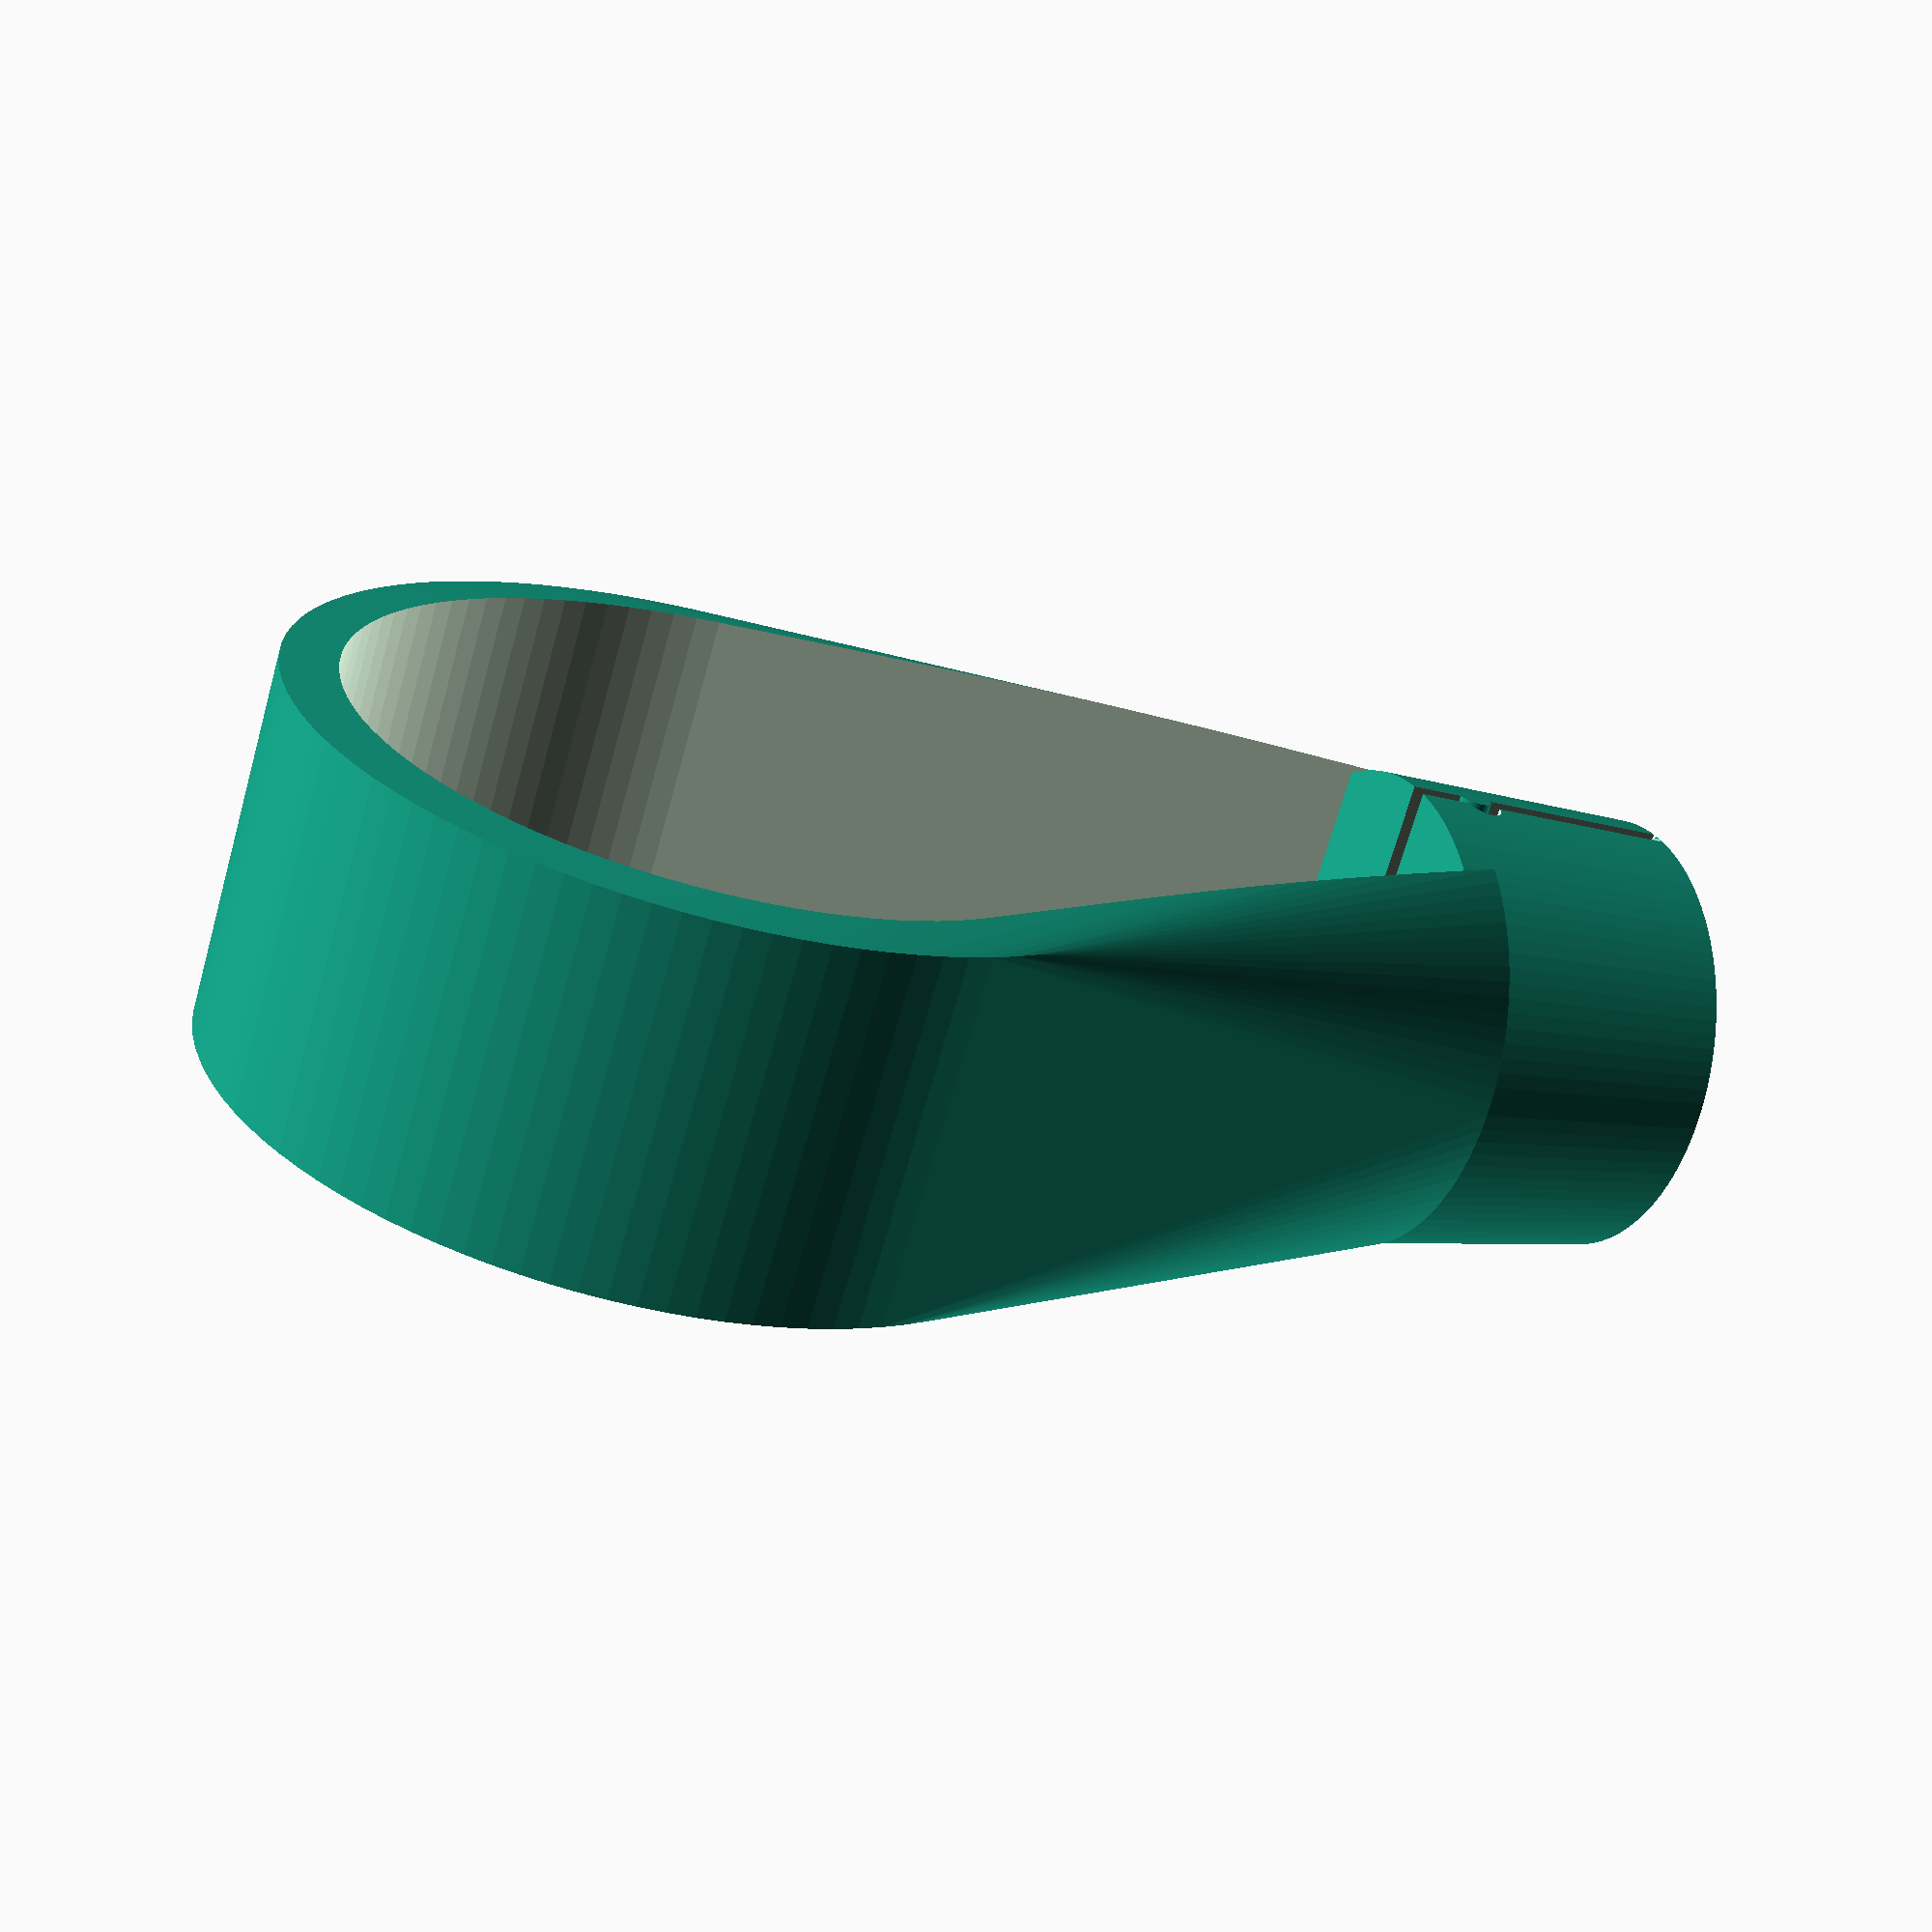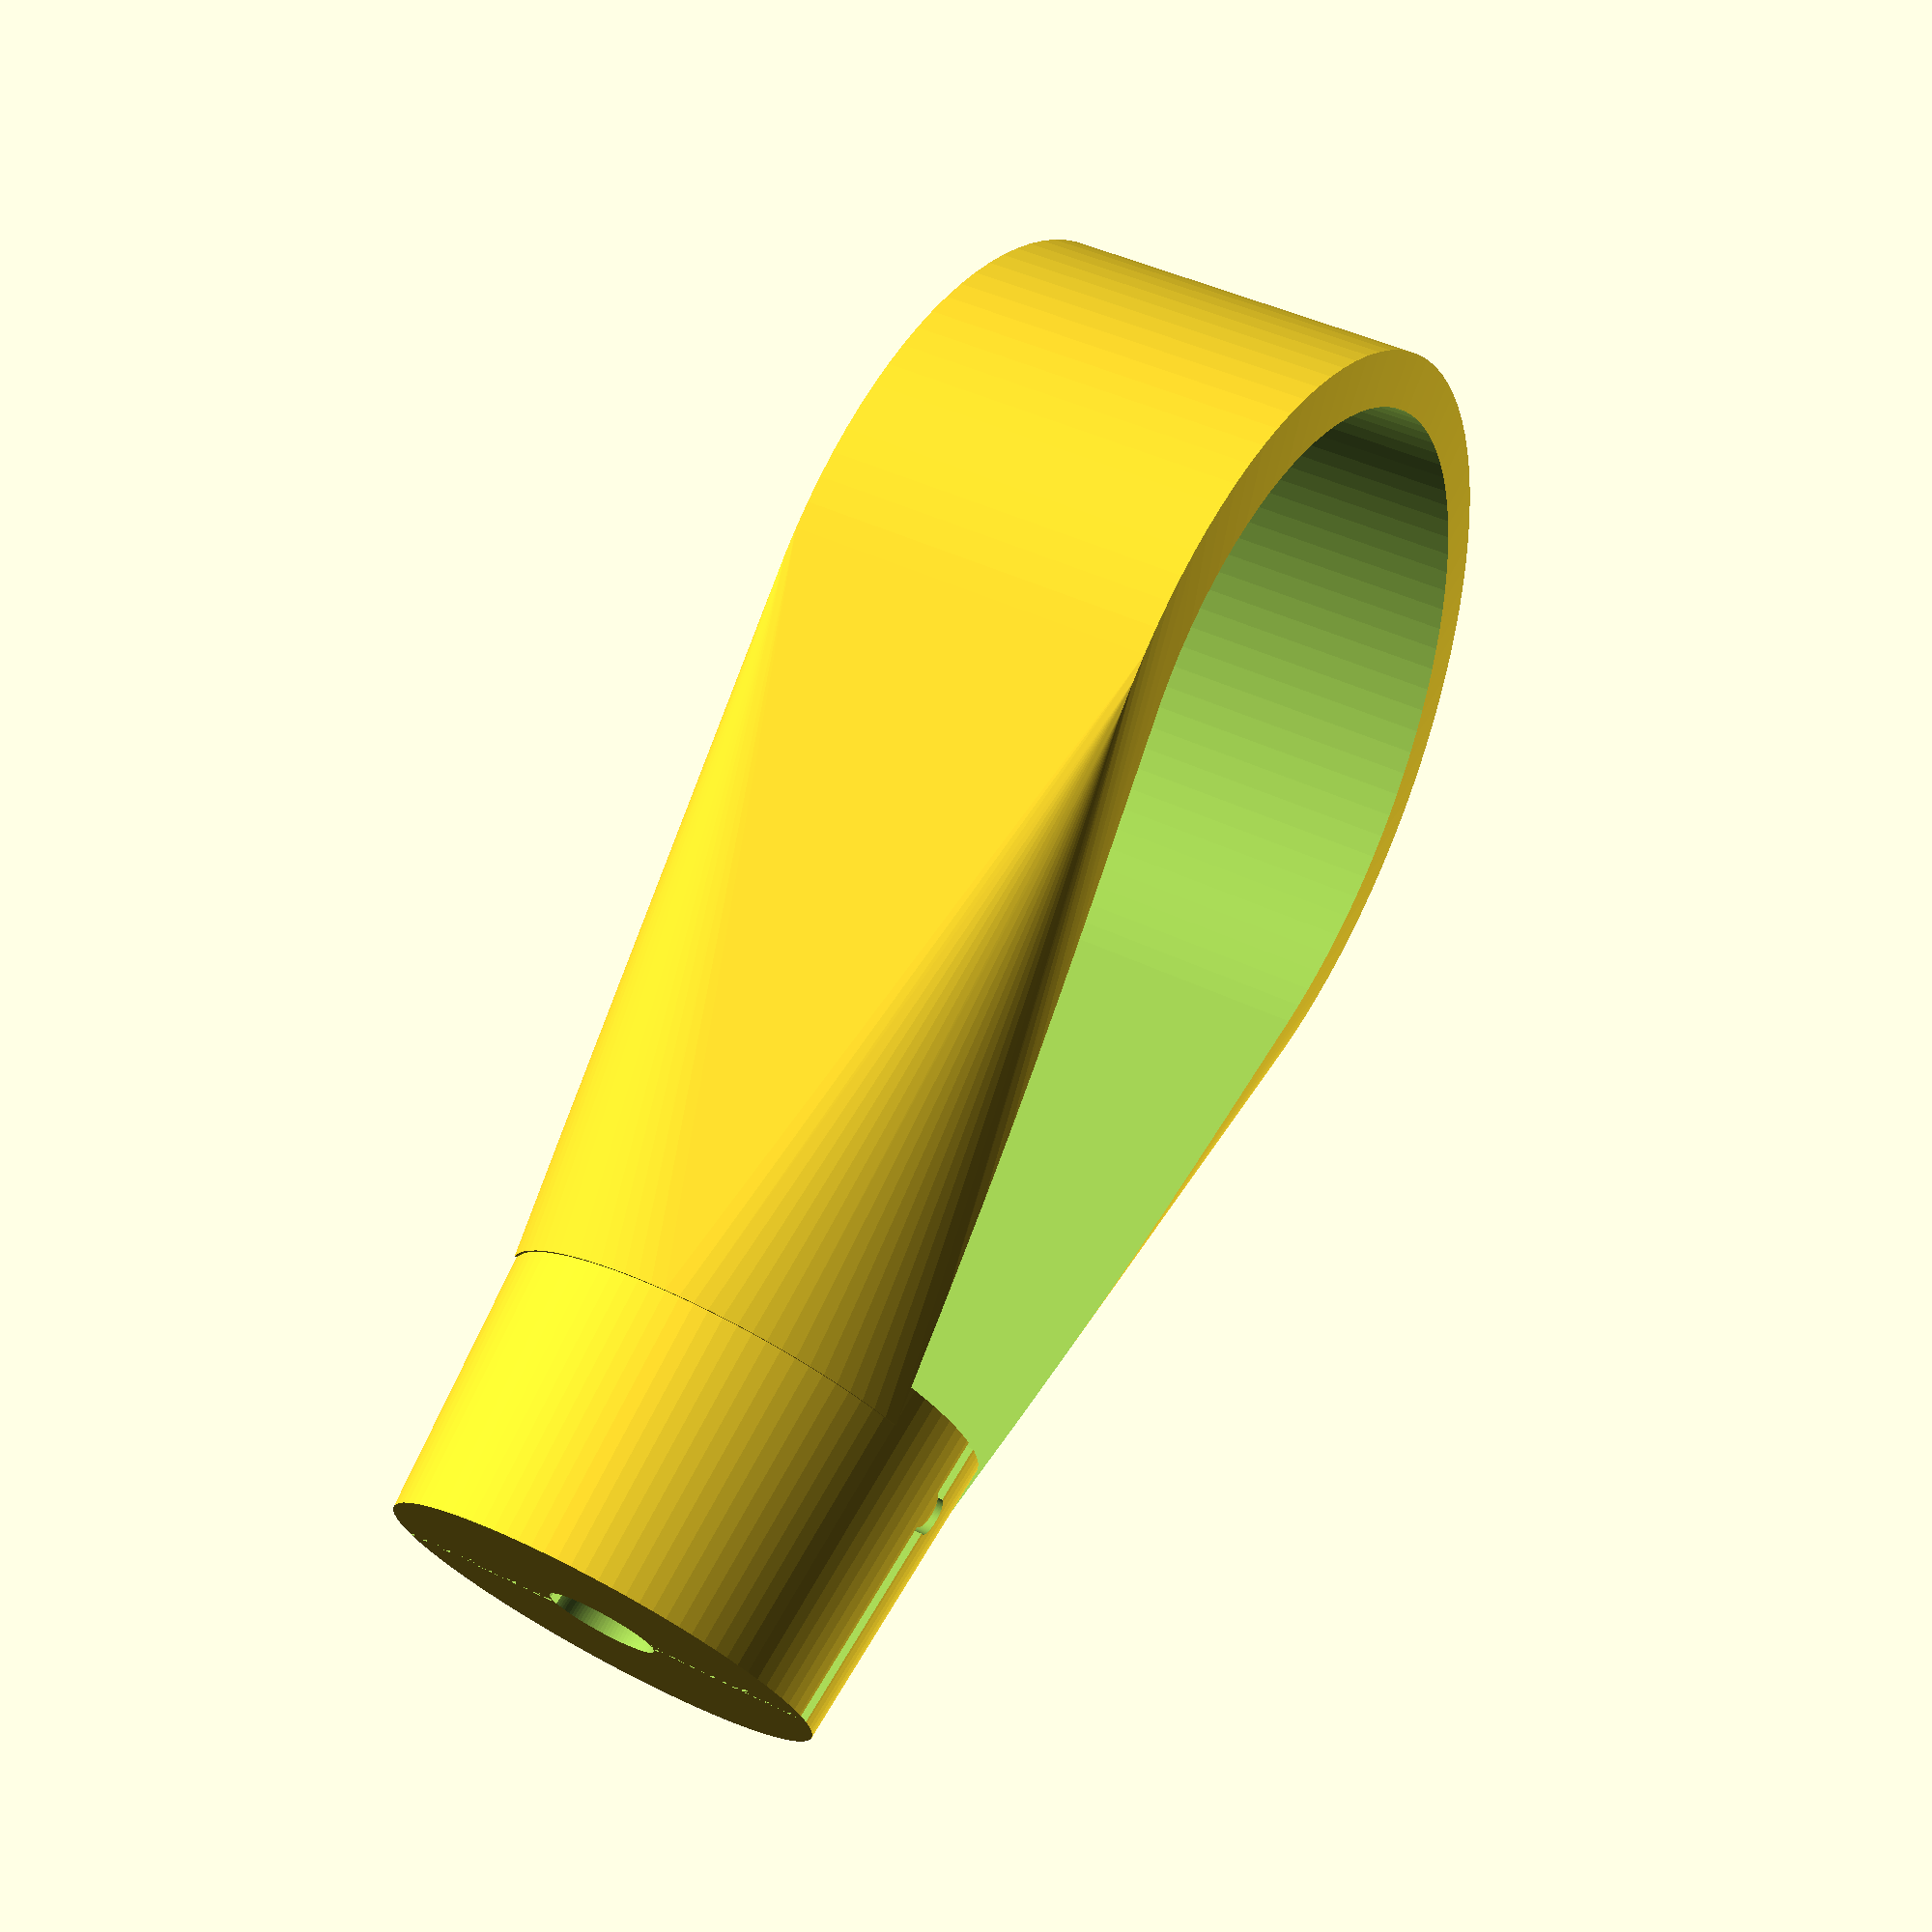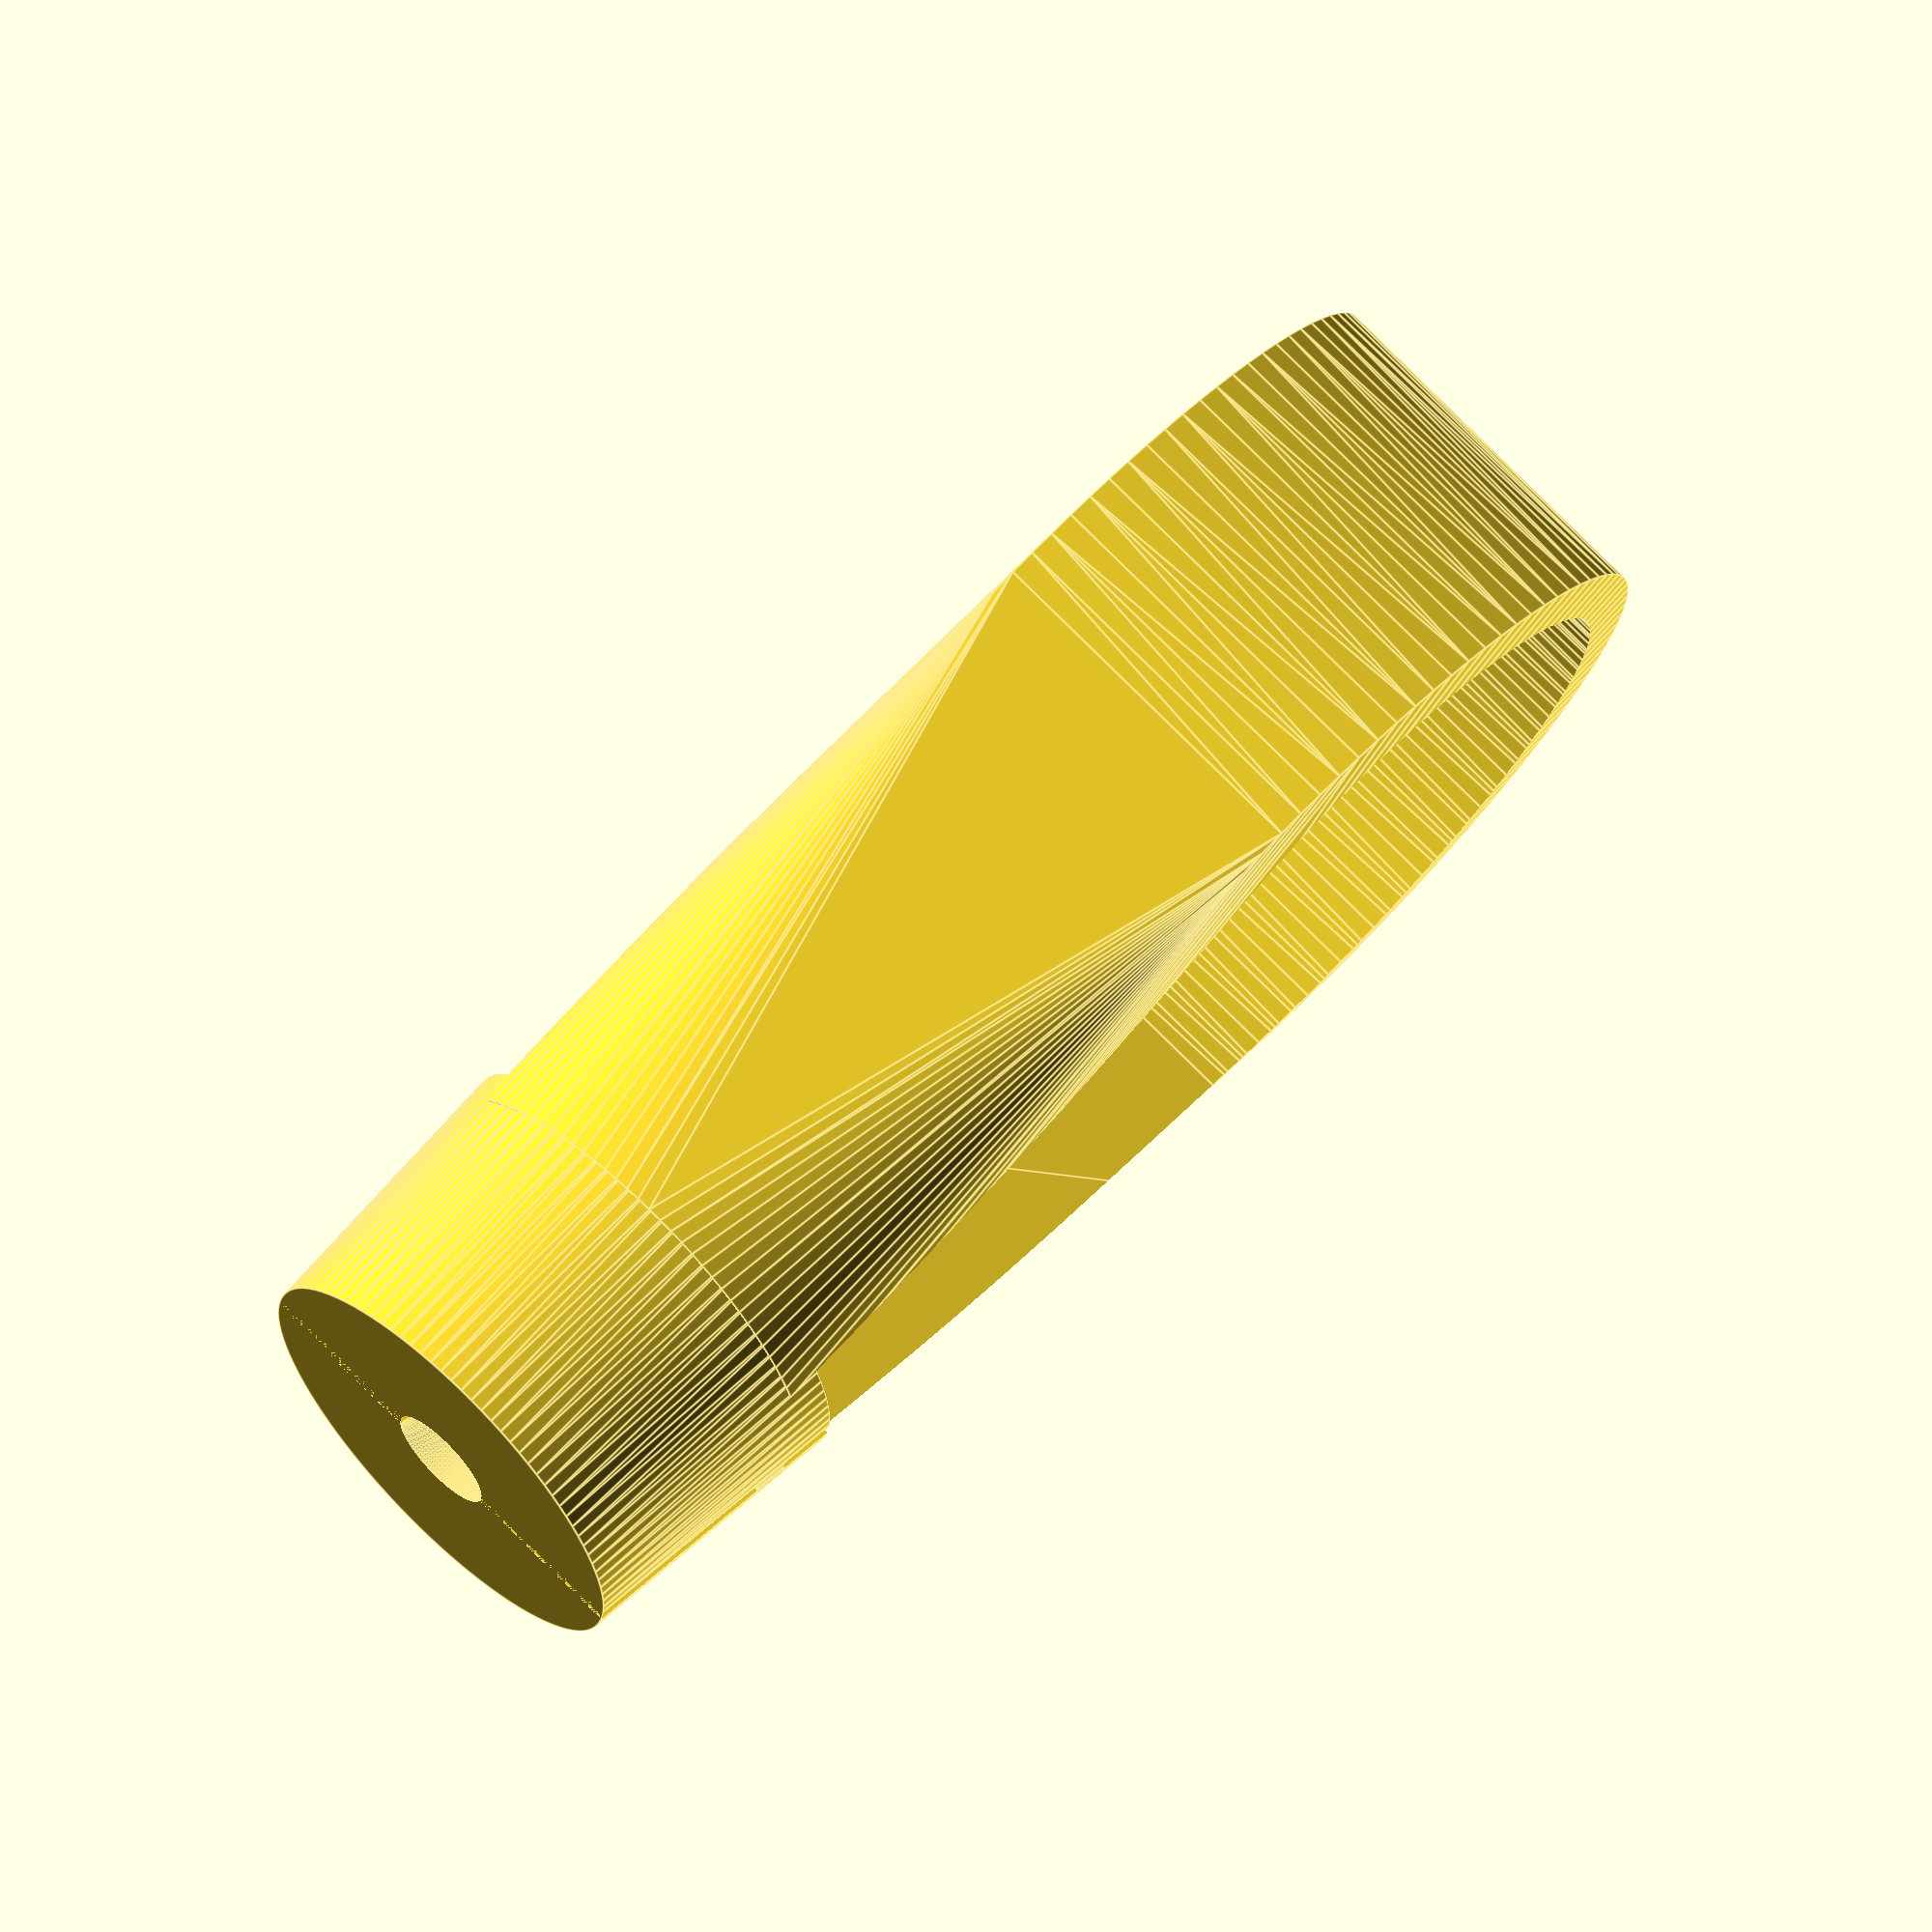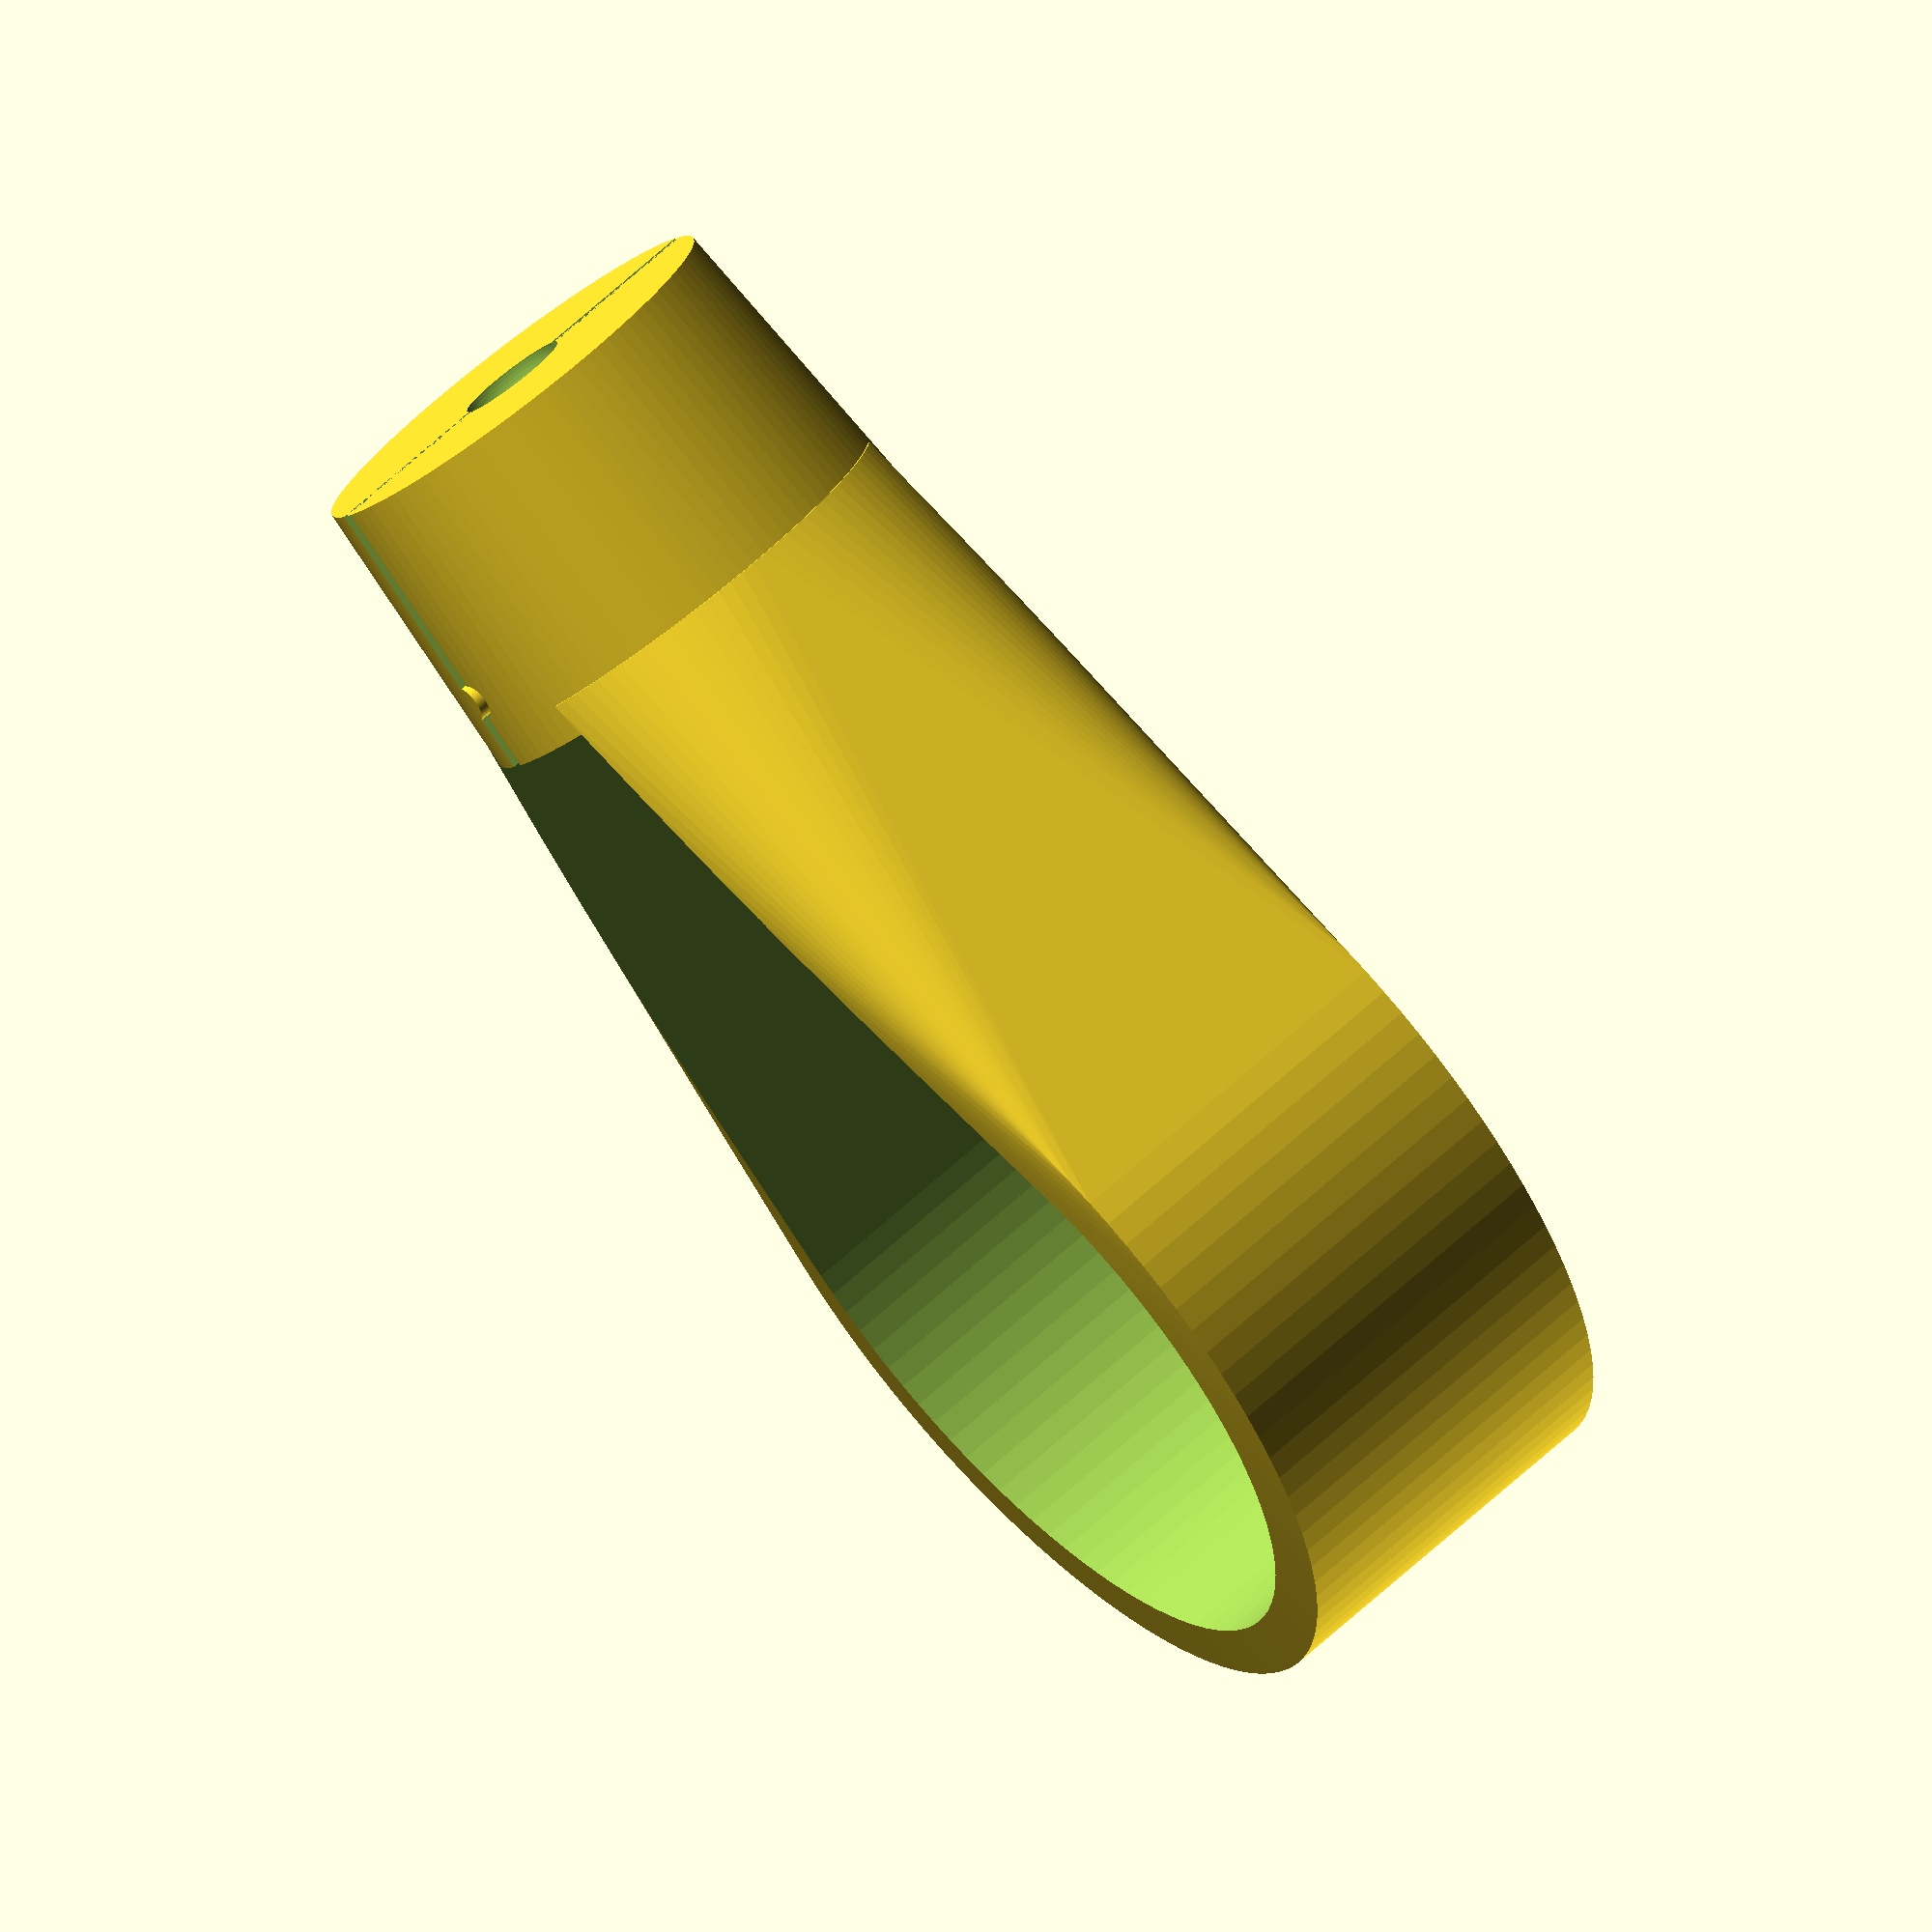
<openscad>
$fn=100;

//gap();
holder();
rotate([0,90,0])
connector();

module connector(){
difference(){
    cylinder(d1=12, d2=13, h=8);
    cylinder(d=2.5, h=9);
    translate([-10,-0.25,0])
    gap();
}
}


module gap(){
difference(){
    union(){
        cube([20,0.5, 9]);
        translate([0,0,6])
        rotate([0,90,0])
        cylinder(d=1, h=20);
        translate([10,1.5/4 -0.1,0])
        sphere(r=1.5);
    }
    translate([0,0.6,6])
    rotate([0,90,0])
    cylinder(d=1, h=20);
}
}

module holder(){
difference(){
    hull(){
        translate([28,0,0])
        cylinder(d=23, h=10, center=true);
        translate([7,0,0])
        rotate([0,90,0])
        cylinder(d=13, h=8);
    }
    hull(){
        translate([28,0,0])
        cylinder(d=20, h=20, center=true);
        translate([2,0,0])
        cube([2,2,30], center=true);
    }
}
}

</openscad>
<views>
elev=248.8 azim=202.5 roll=15.6 proj=p view=solid
elev=138.2 azim=154.5 roll=239.1 proj=p view=wireframe
elev=102.6 azim=187.3 roll=225.1 proj=o view=edges
elev=297.1 azim=151.6 roll=226.6 proj=o view=solid
</views>
